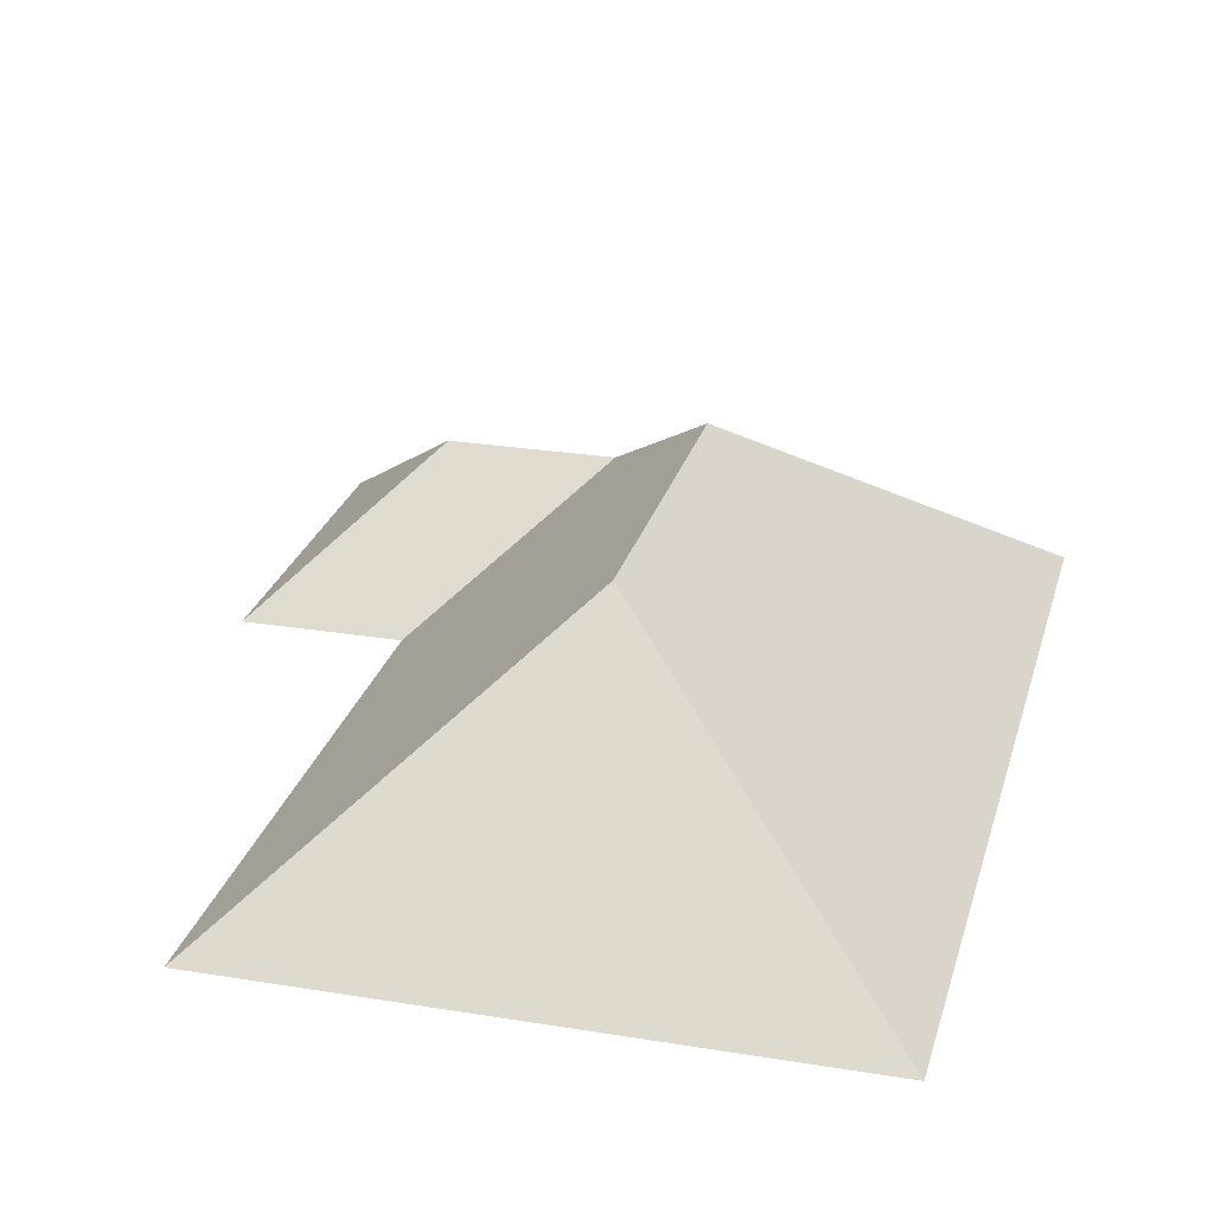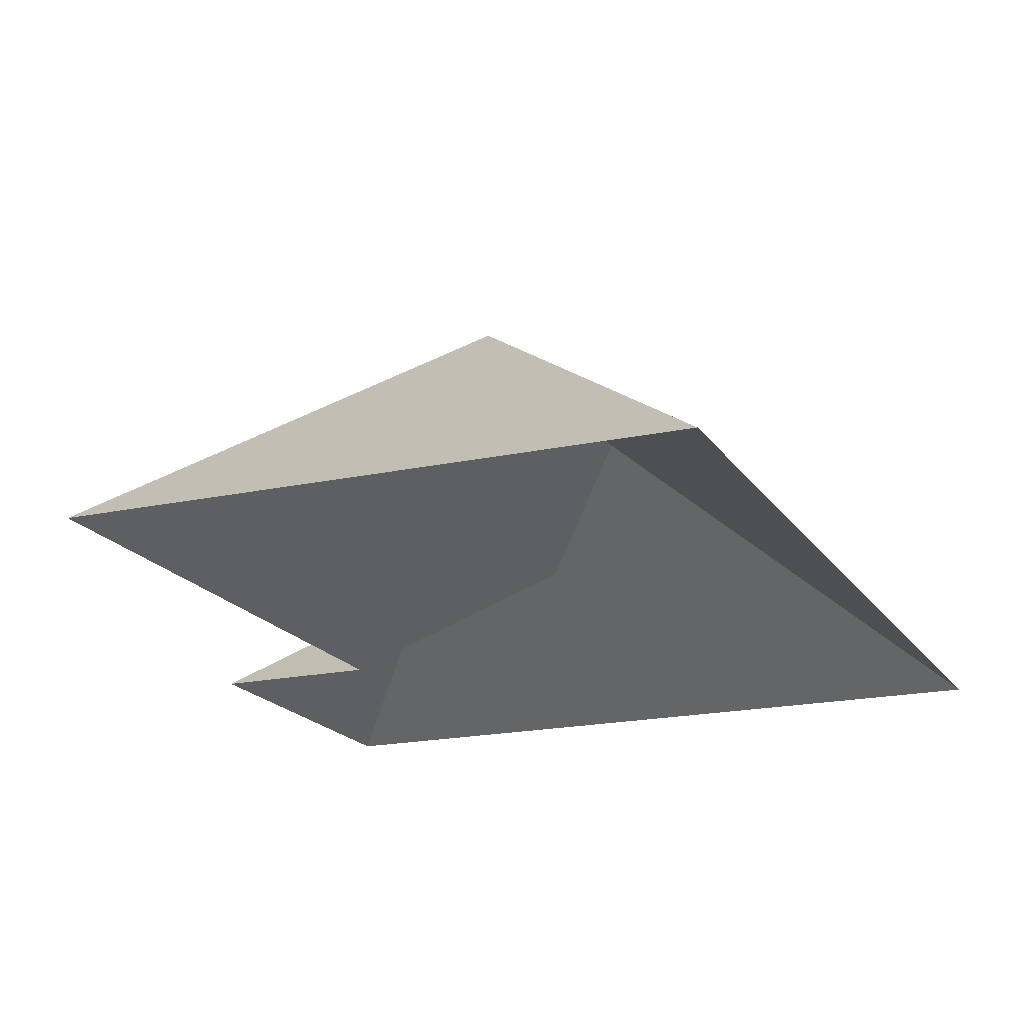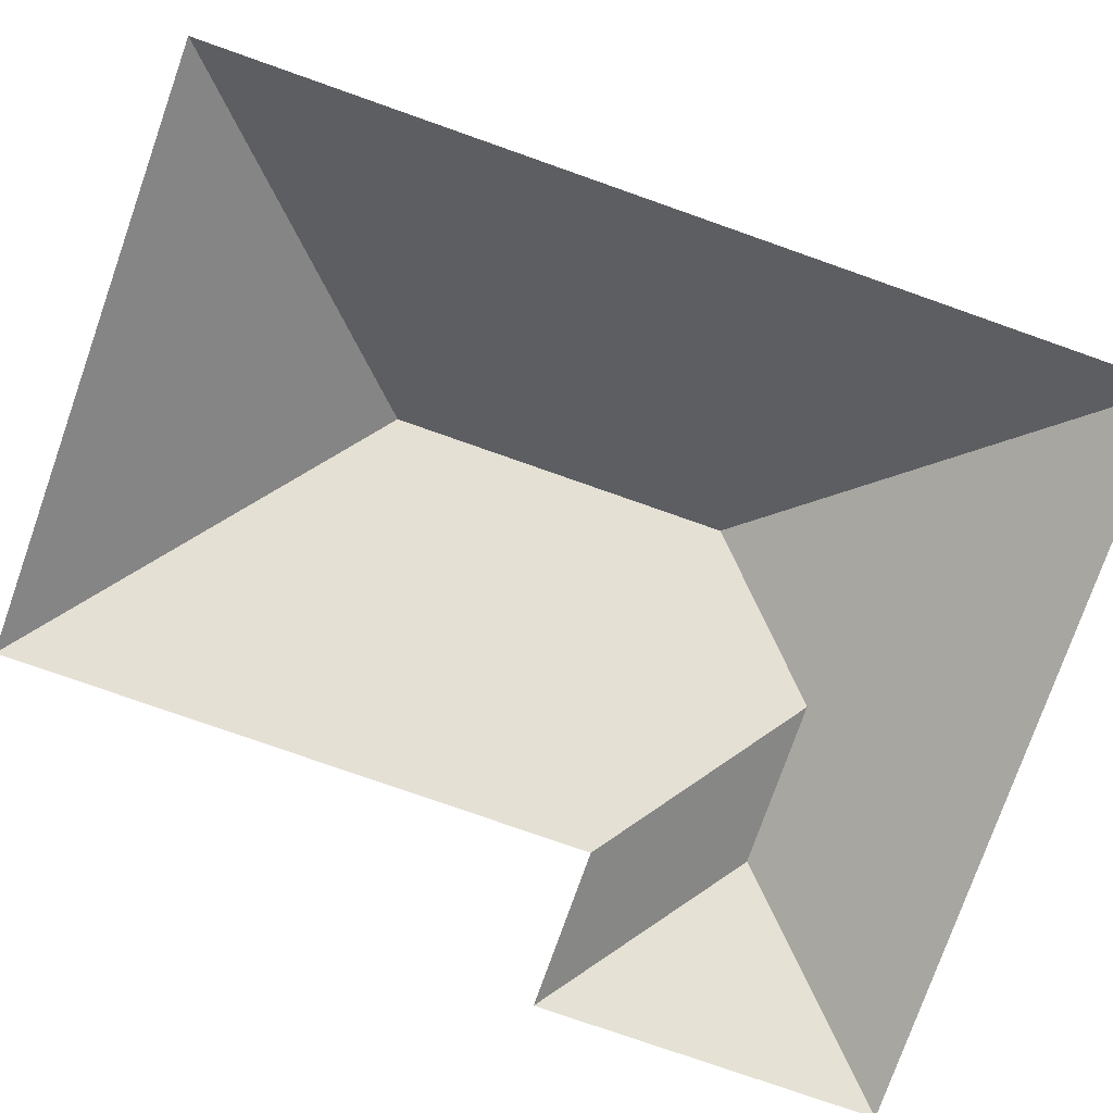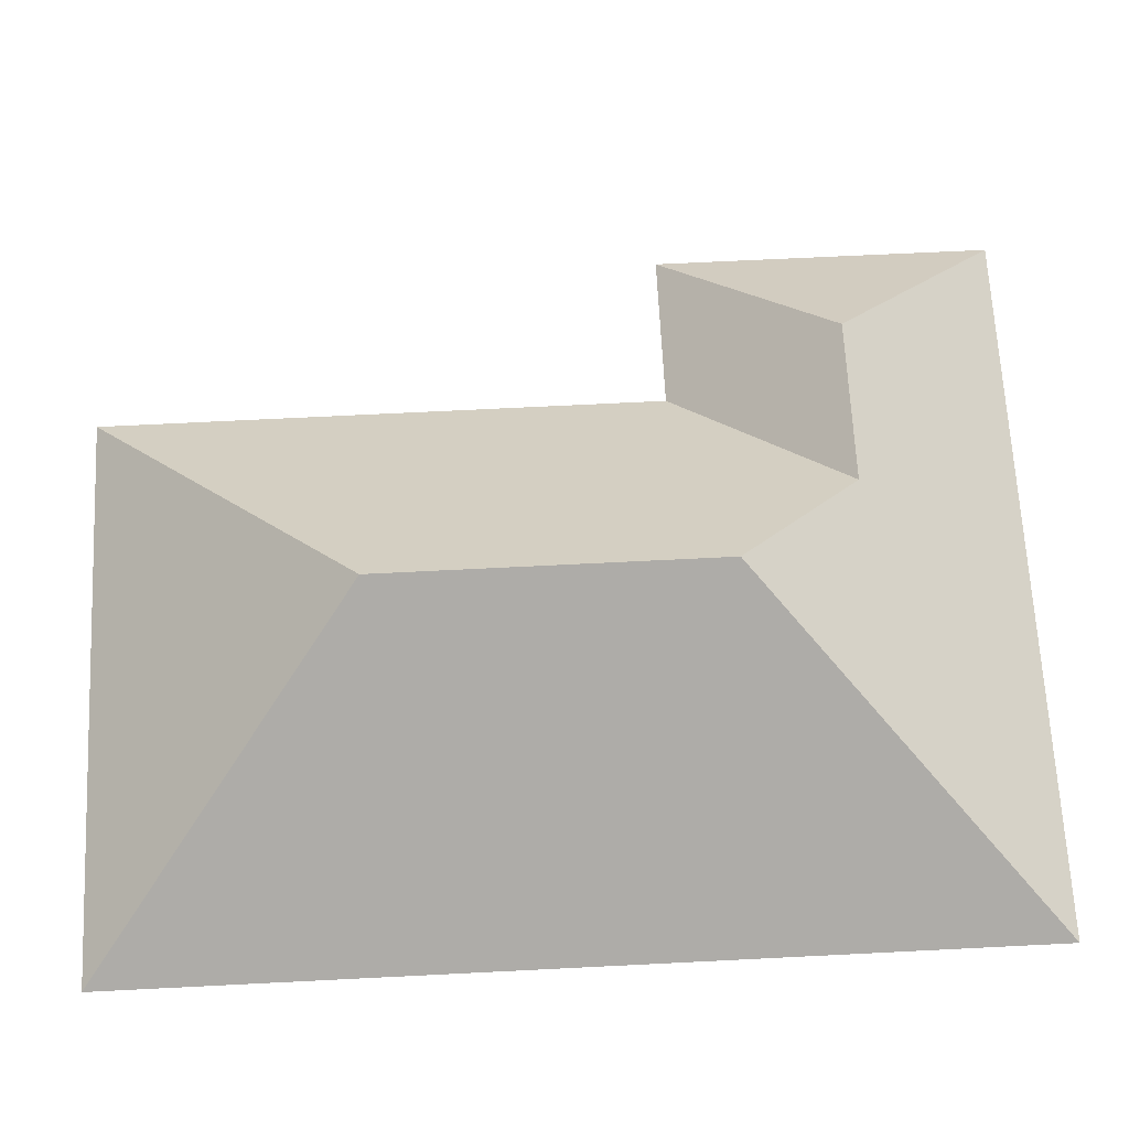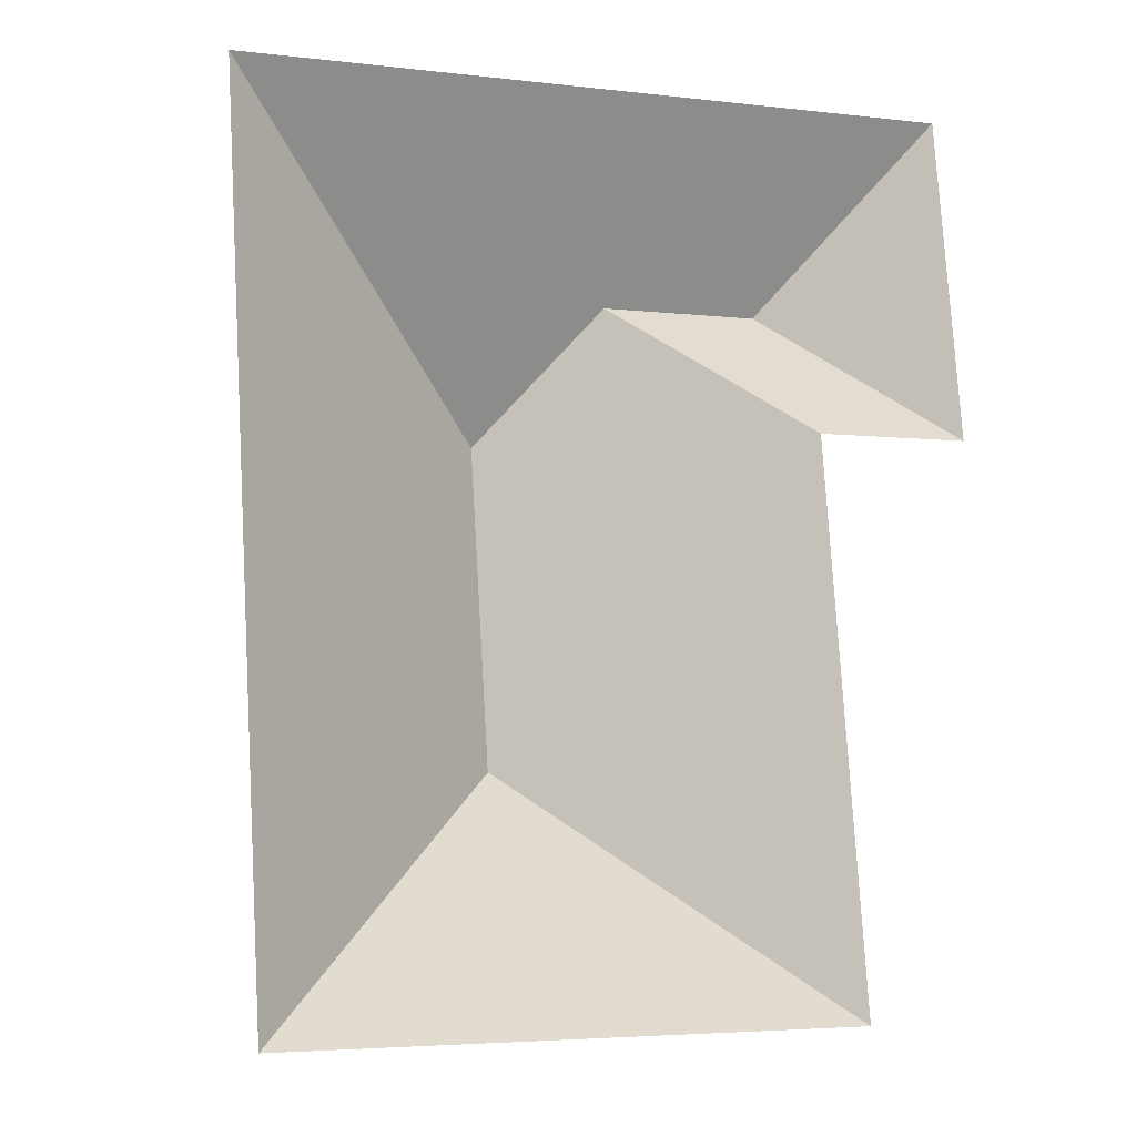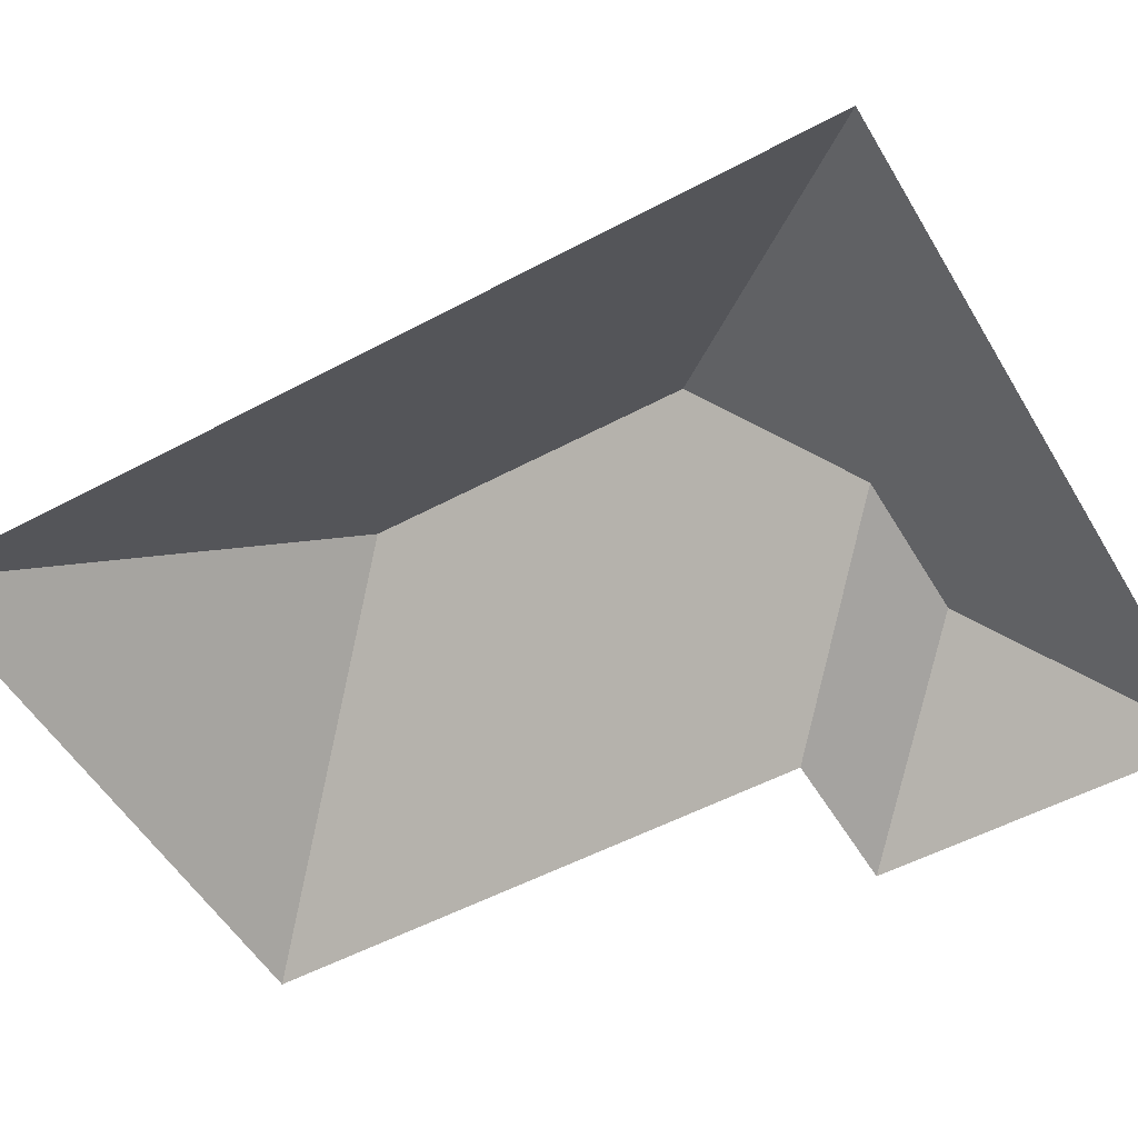
<metadata>
{"format":"obj","ext":"obj","renderer":"f3d","projection":"perspective","resolution":1024,"background":"white","views":[{"elev":25.9,"azim":-169.0,"up":"+Y"},{"elev":-18.4,"azim":-160.6,"up":"+Y"},{"elev":-76.9,"azim":-113.0,"up":"+Y"},{"elev":65.6,"azim":-96.5,"up":"+Y"},{"elev":-14.4,"azim":-20.8,"up":"+Z"},{"elev":-52.7,"azim":-63.6,"up":"+Y"}]}
</metadata>
<code>
o CG10_500_039072_0013_roof
v 28.48 75 -302.9
v 11.24 75 -28.41
v 113.2 145 -214.7
v 106.9 145 -113.8
v 139.7 115.9 -73.69
v 202.7 75 -292
v 189.9 115.9 -70.52
v 192.1 75 -120.2
v 240.1 75 -117.1
v 233.6 75 -14.44
v 28.48 0 -302.9
v 11.24 0 -28.41
v 233.6 0 -14.44
v 240.1 0 -117.1
v 192.1 0 -120.2
v 202.7 0 -292
f 3 1 6
f 10 7 9
f 2 10 7 5 4
f 2 1 3 4
f 5 8 9 7
f 4 3 6 8 5

</code>
